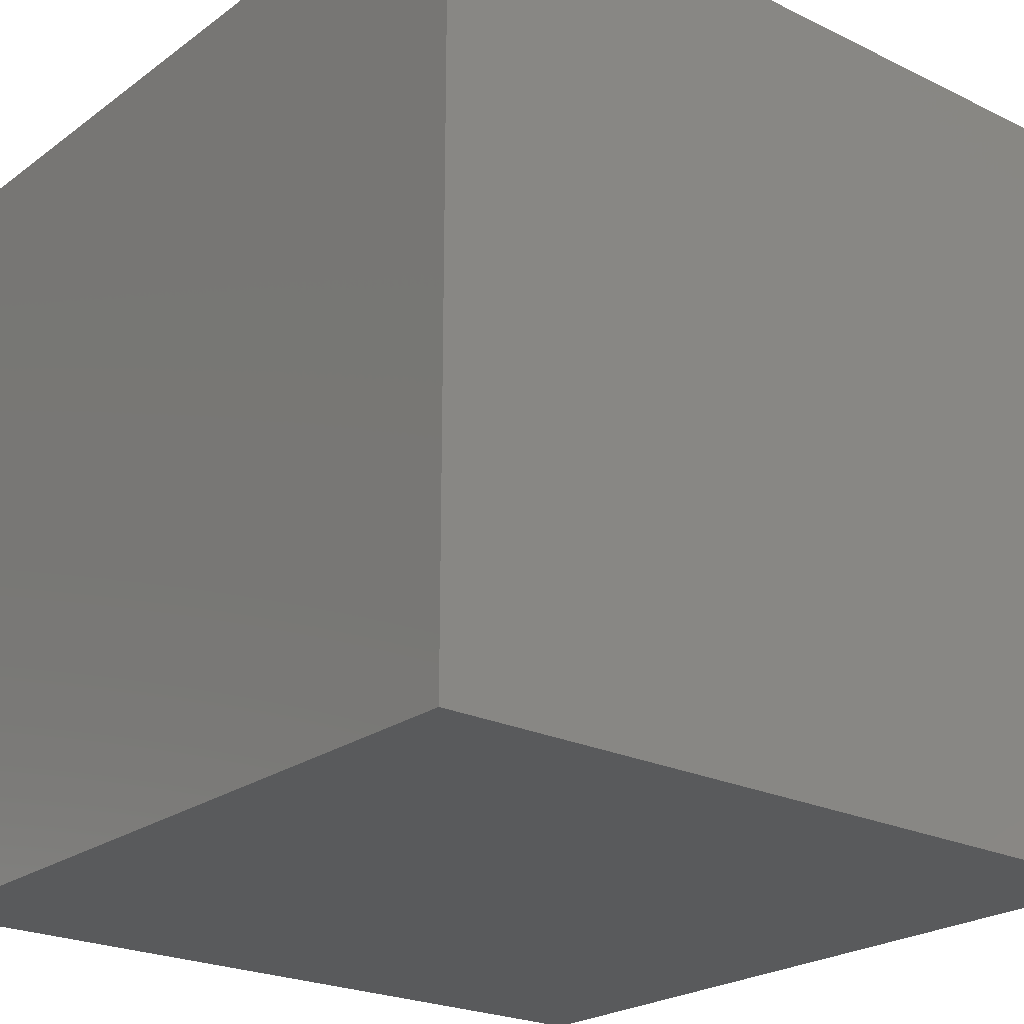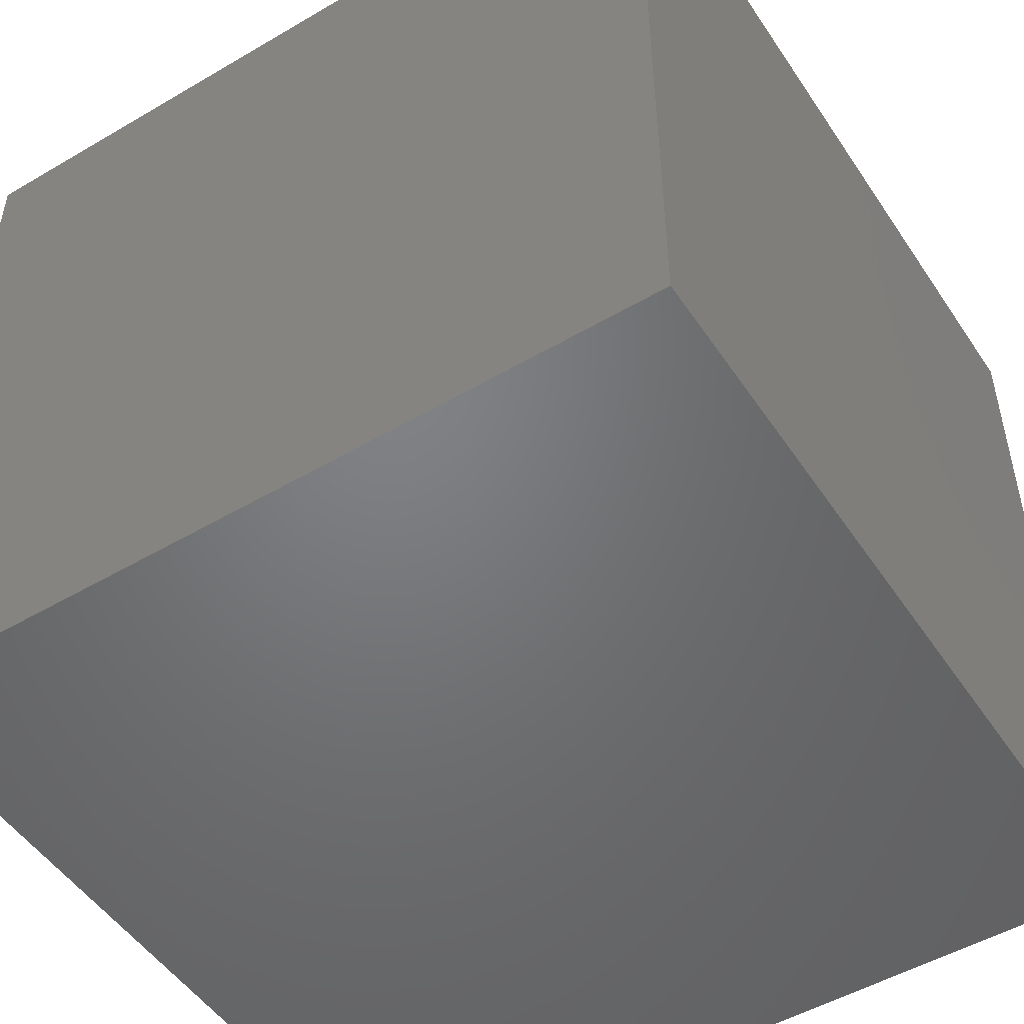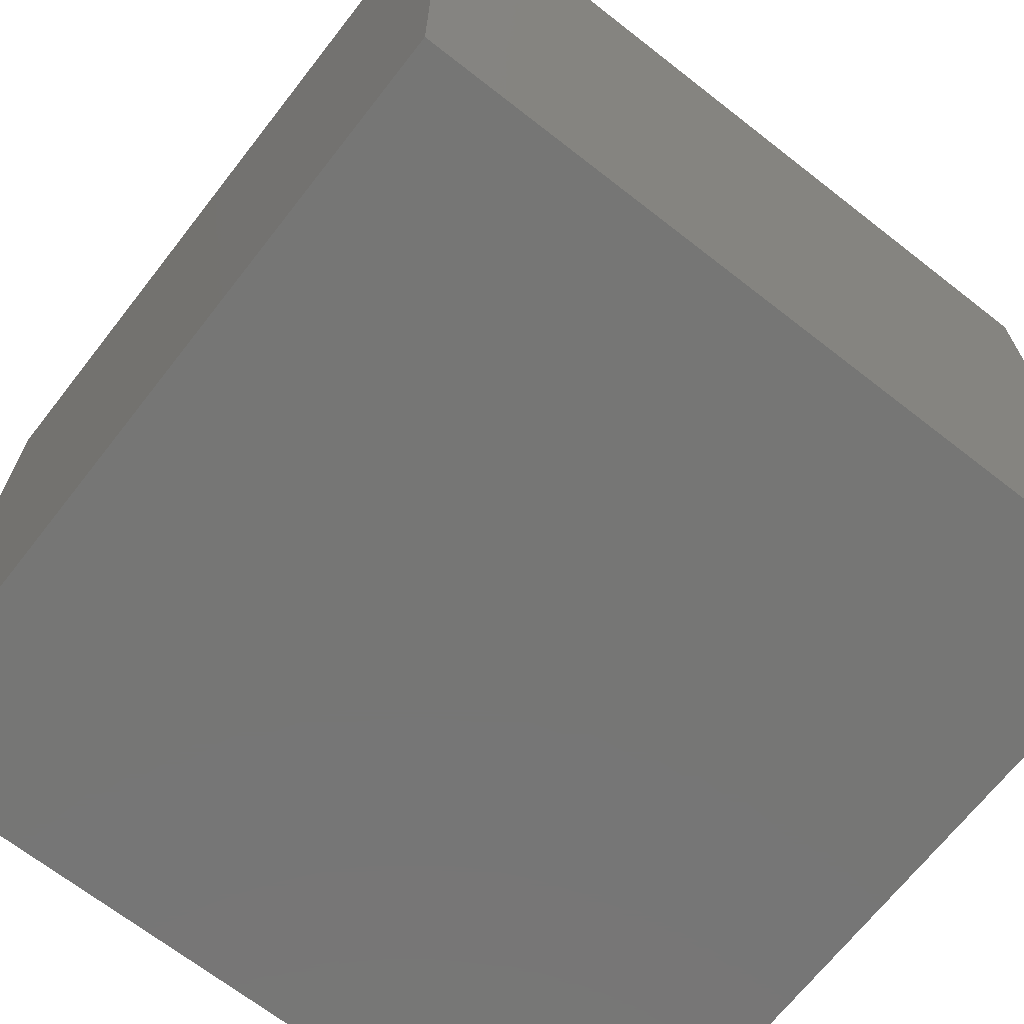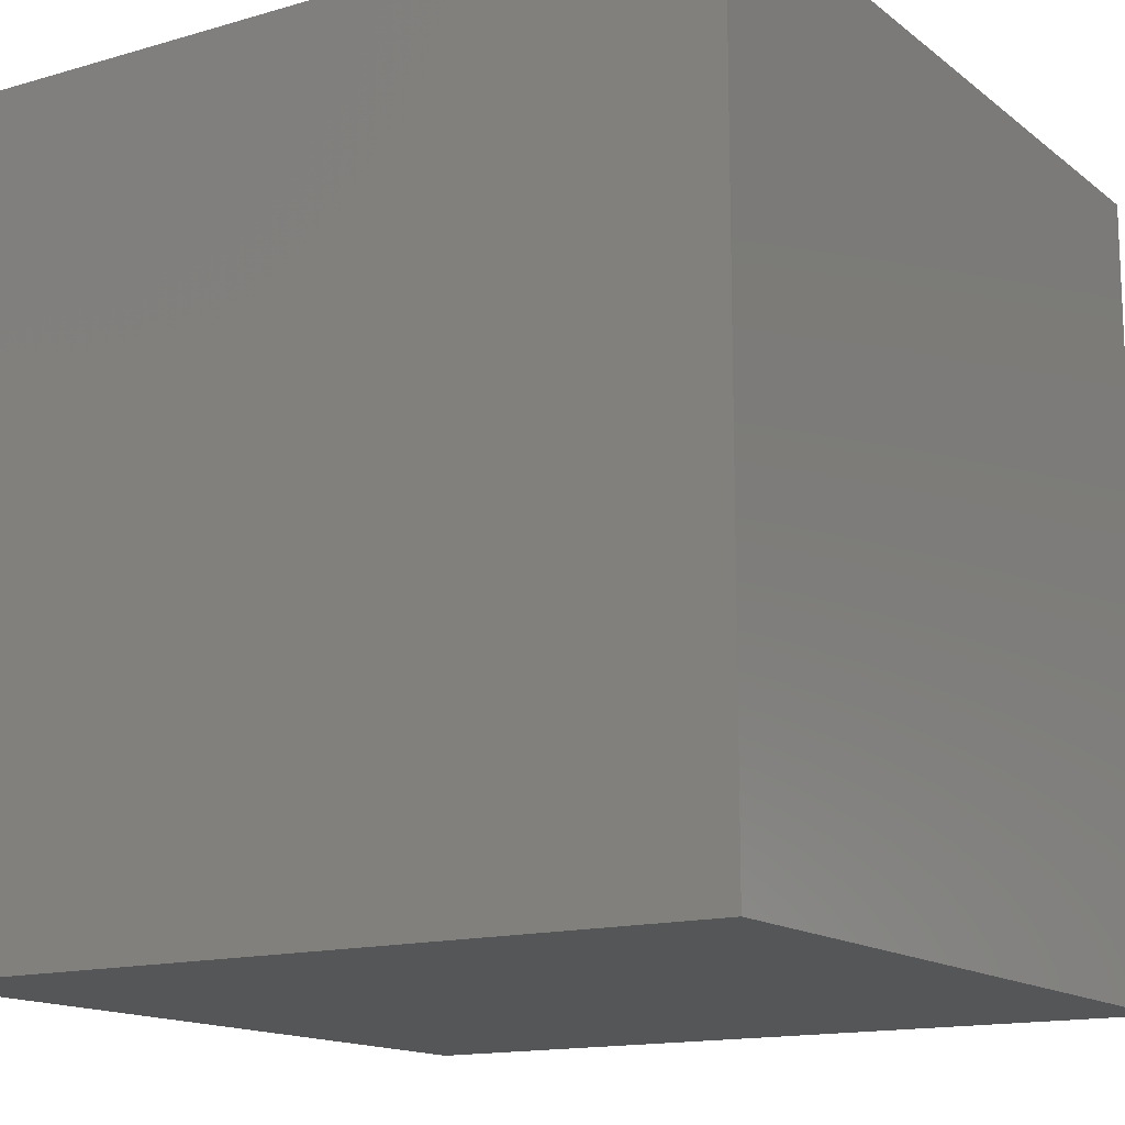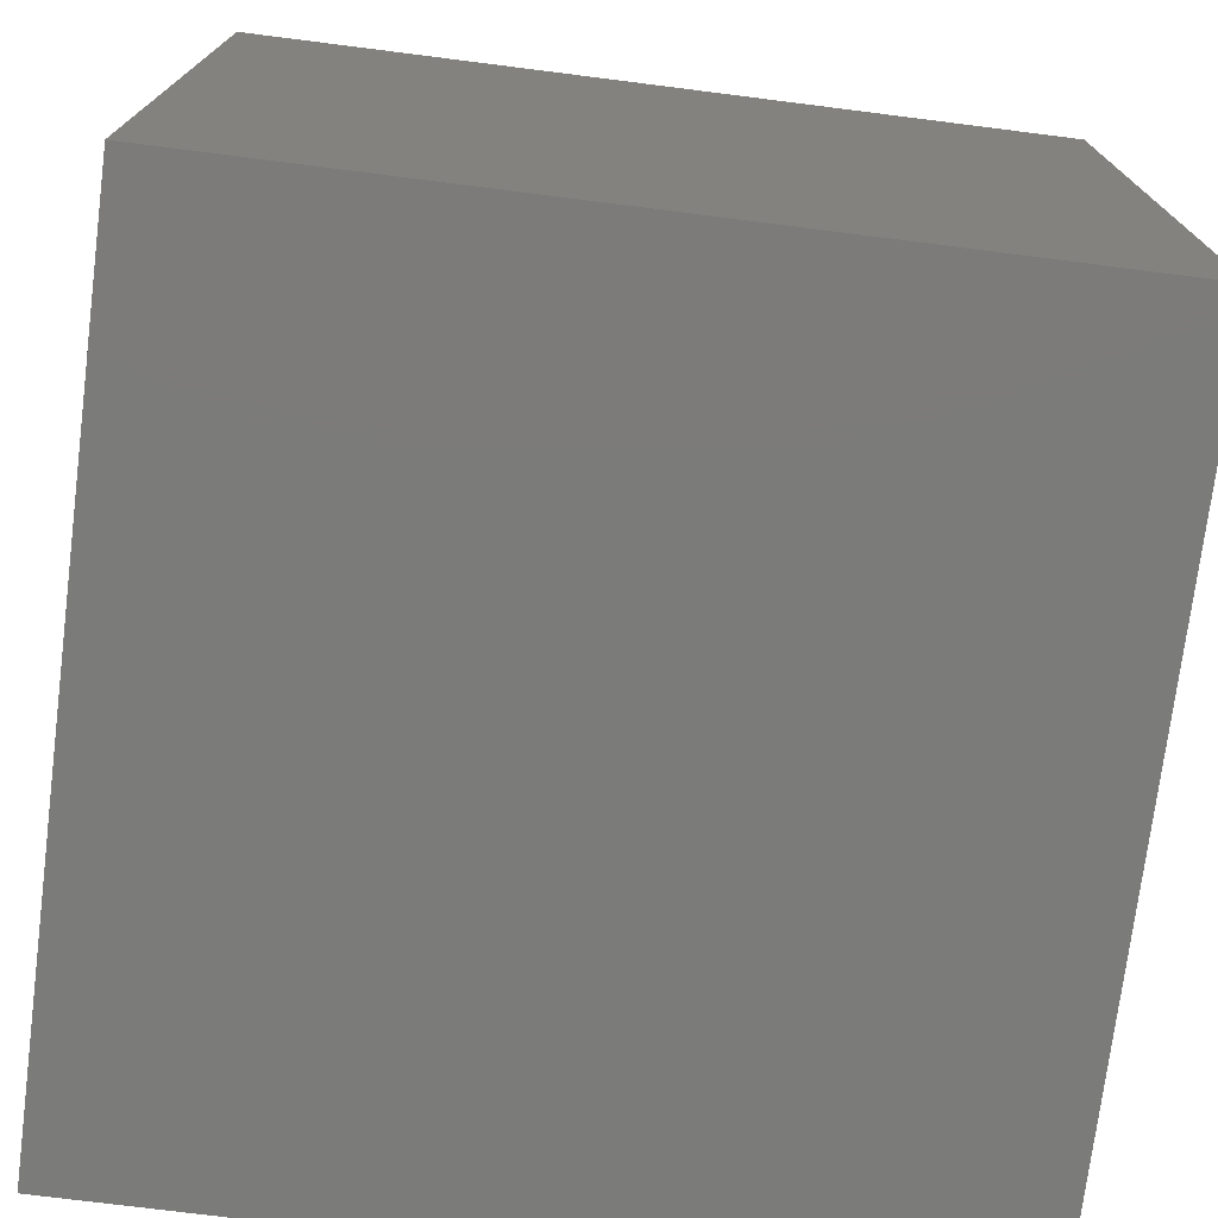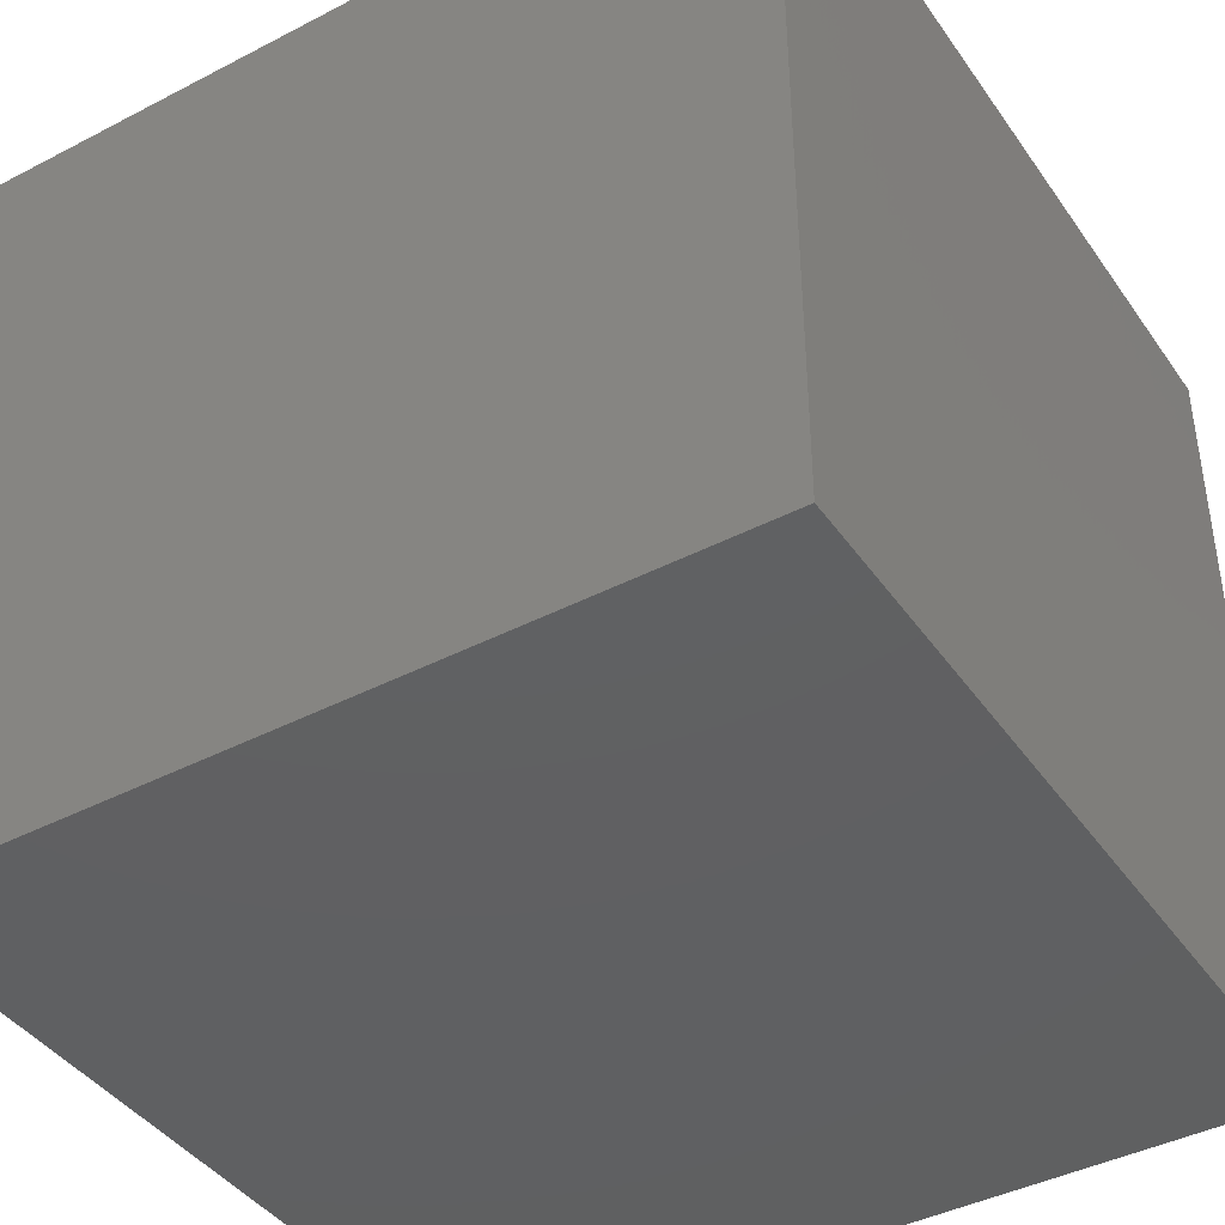
<metadata>
{"format":"stl","ext":"stl","renderer":"f3d","projection":"perspective","resolution":1024,"background":"white","views":[{"elev":-23.1,"azim":140.6,"up":"+Z"},{"elev":-50.5,"azim":122.7,"up":"+Z"},{"elev":-68.5,"azim":-38.0,"up":"+Y"},{"elev":-14.6,"azim":-147.8,"up":"+Z"},{"elev":-74.4,"azim":82.8,"up":"+Y"},{"elev":-41.8,"azim":-58.0,"up":"+Y"}]}
</metadata>
<code>
# stl→obj: 8 verts, 12 faces
v -252.9 549.4 -262.3
v -252.9 449.4 -262.3
v -252.9 549.4 -362.3
v -252.9 449.4 -362.3
v -352.9 549.4 -362.3
v -352.9 449.4 -362.3
v -352.9 549.4 -262.3
v -352.9 449.4 -262.3
f 1 2 3
f 2 4 3
f 5 6 7
f 6 8 7
f 5 7 3
f 7 1 3
f 8 6 2
f 6 4 2
f 7 8 1
f 8 2 1
f 3 4 5
f 4 6 5

</code>
